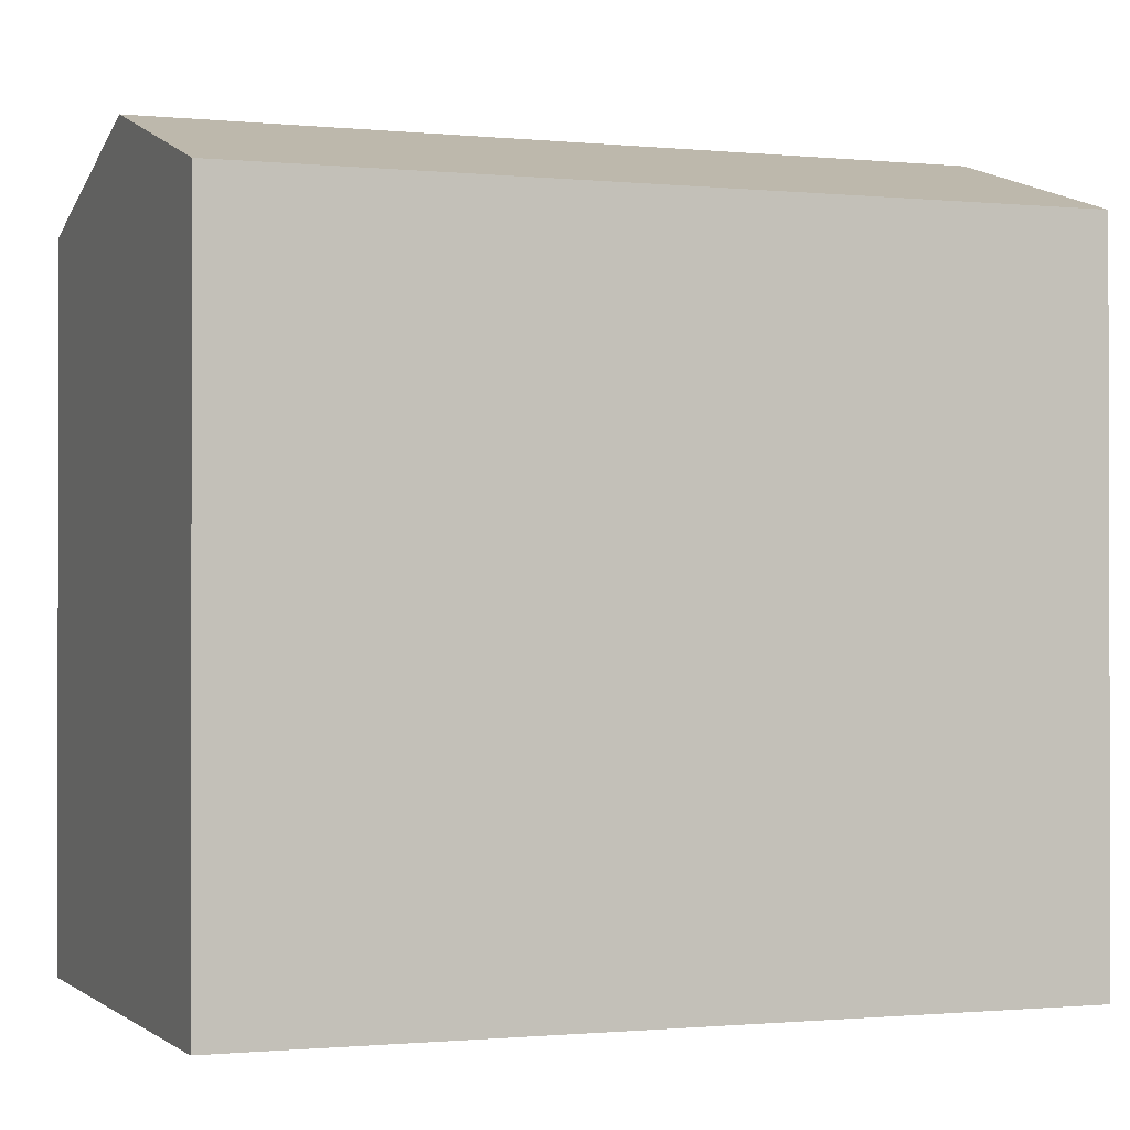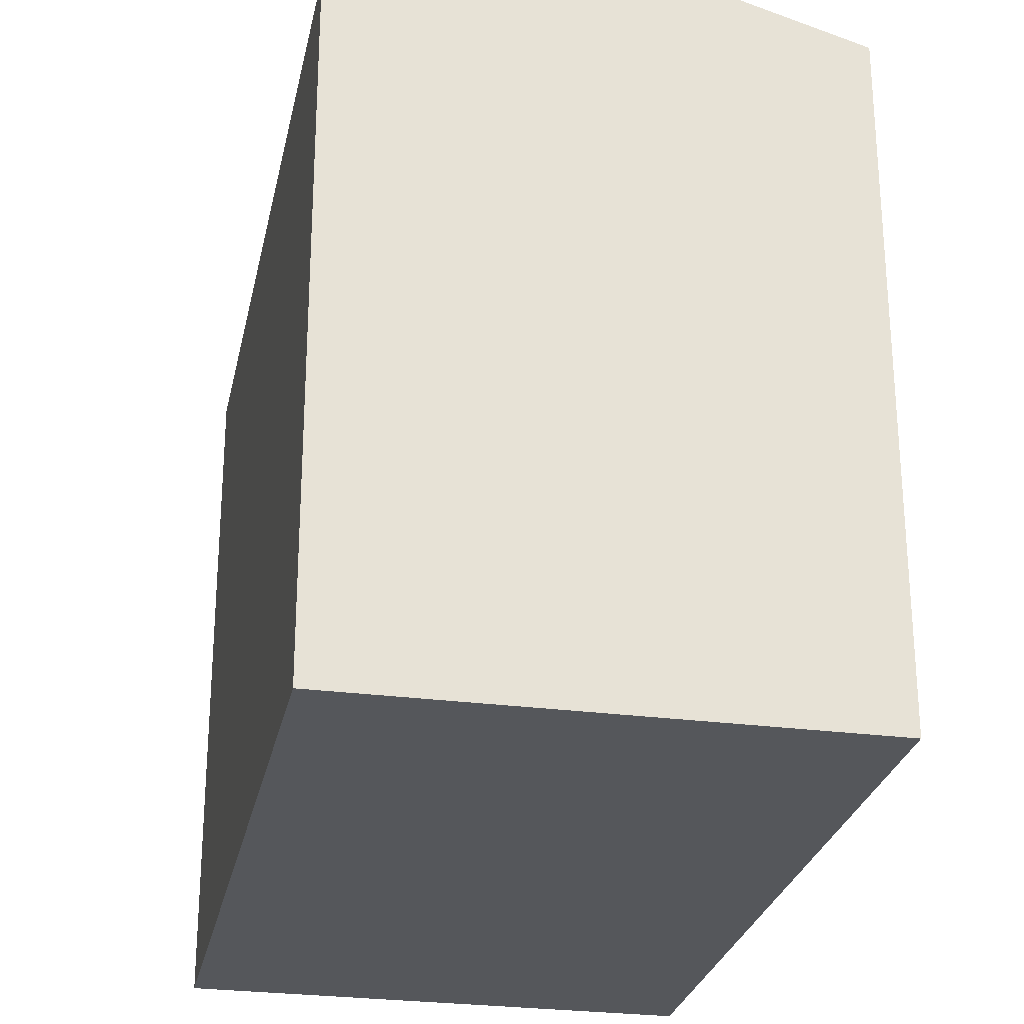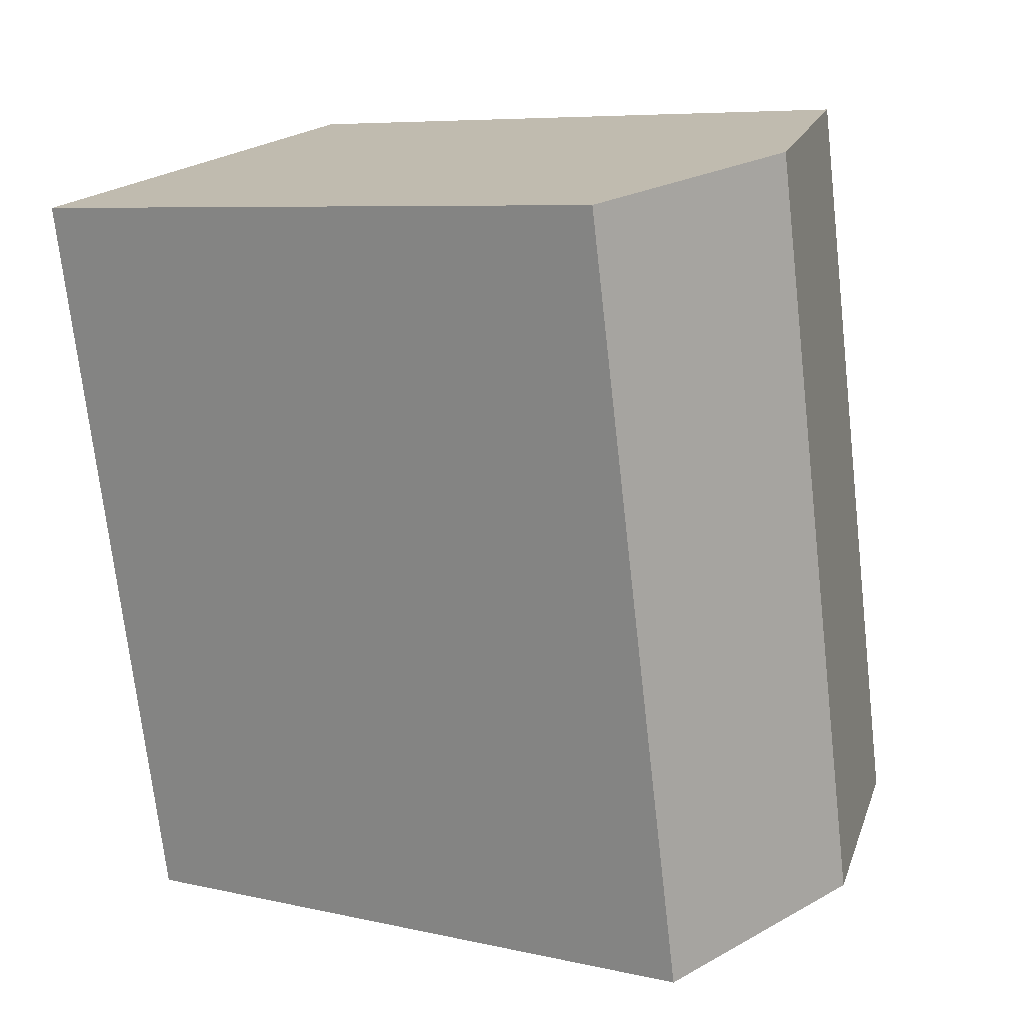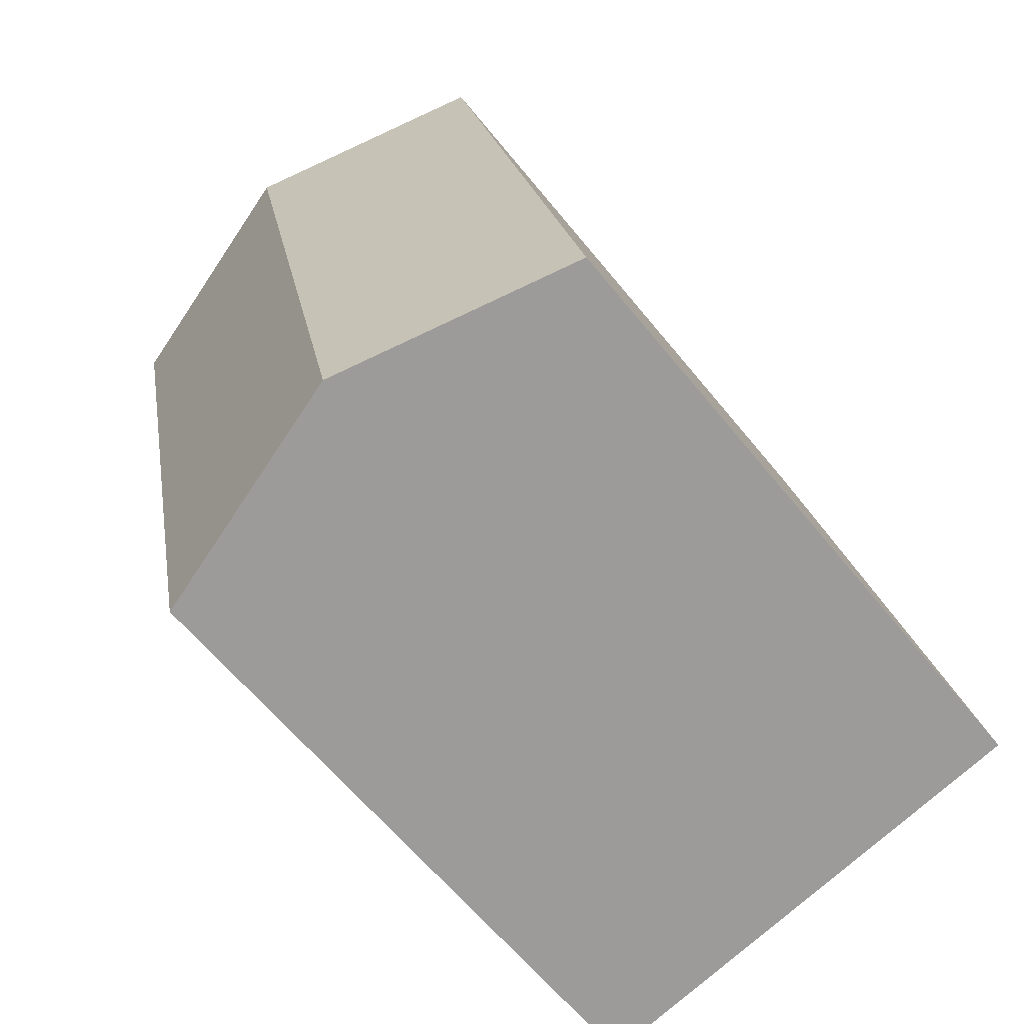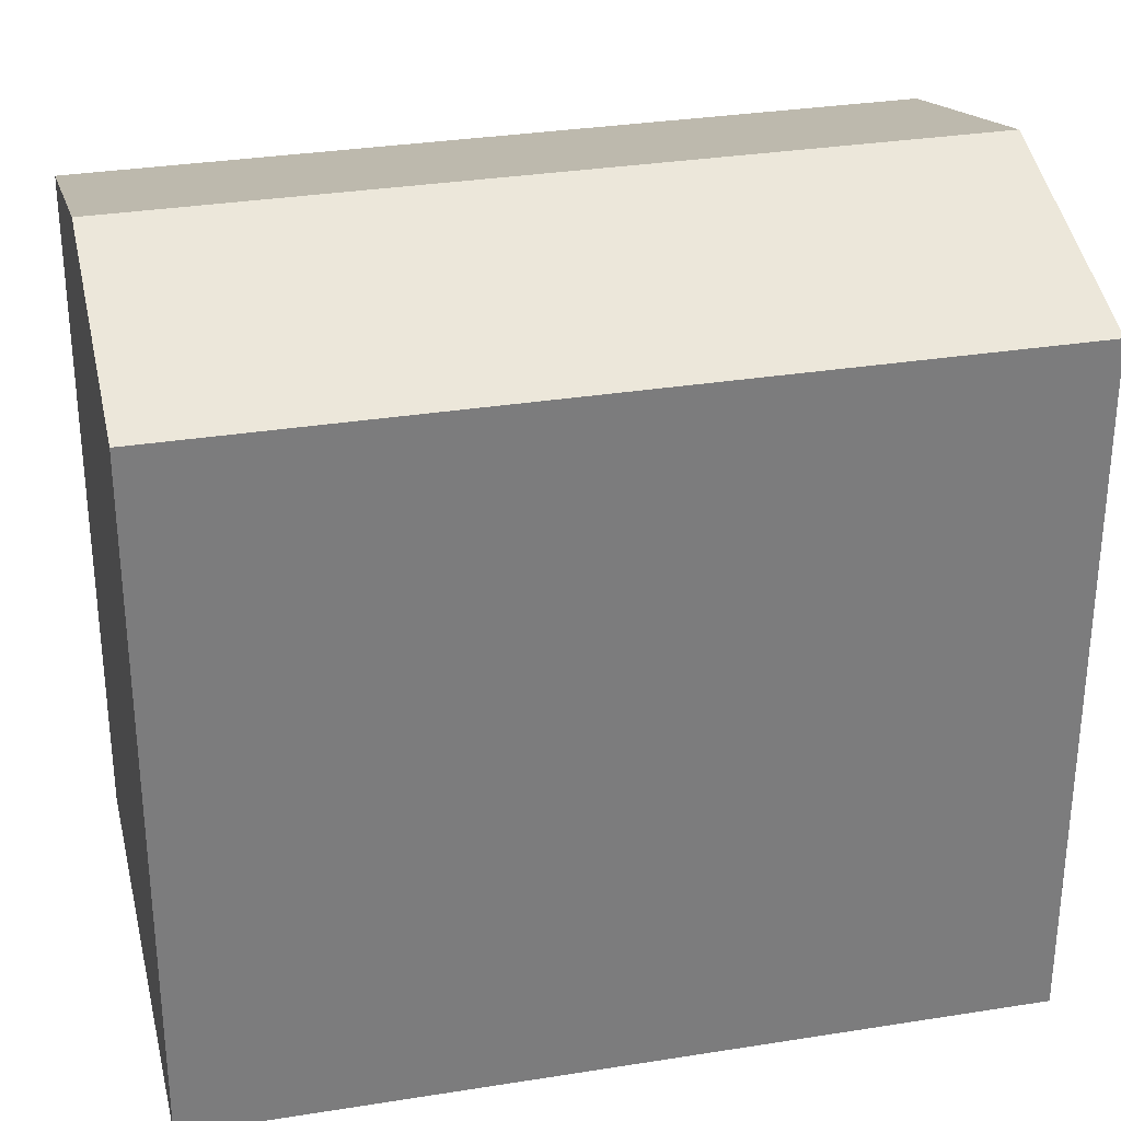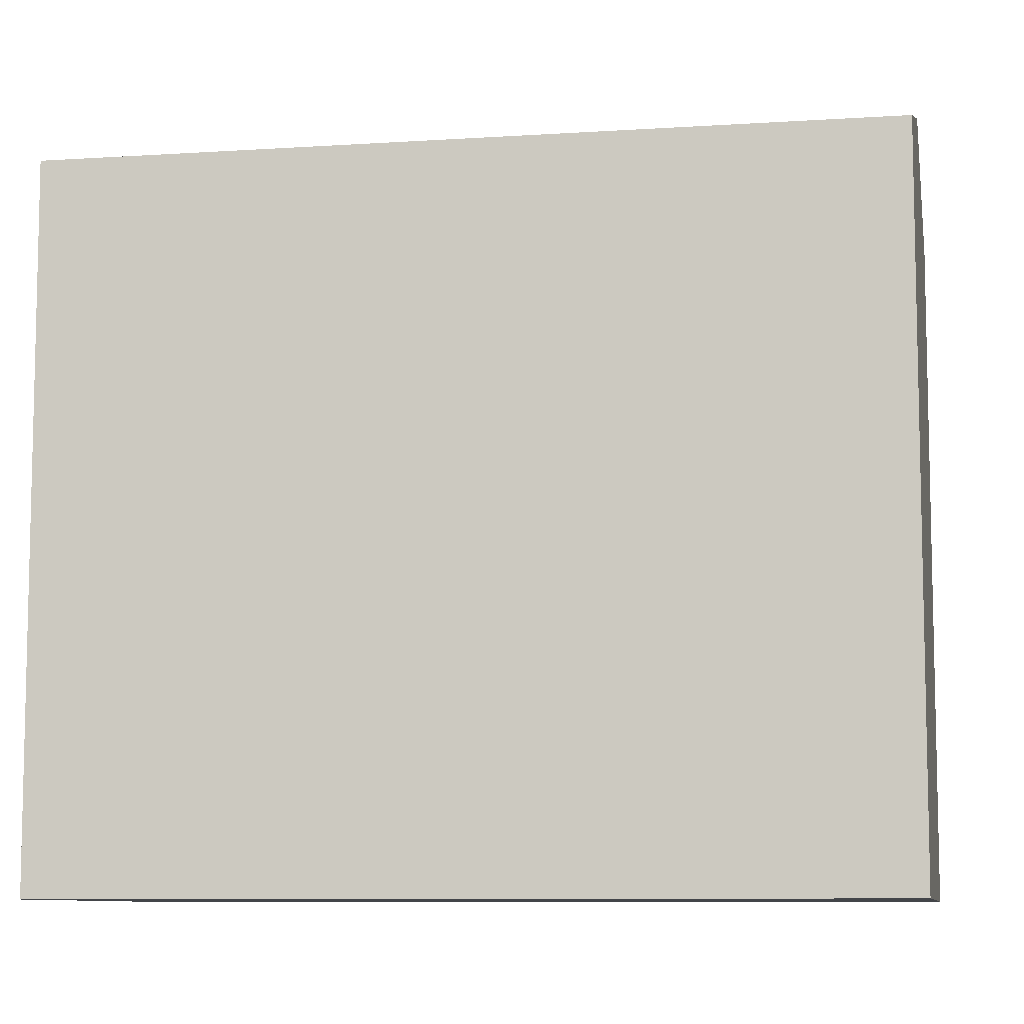
<metadata>
{"format":"obj","ext":"obj","renderer":"f3d","projection":"perspective","resolution":1024,"background":"white","views":[{"elev":-0.9,"azim":-99.0,"up":"+Y"},{"elev":-26.9,"azim":0.5,"up":"+Y"},{"elev":7.1,"azim":123.1,"up":"+Z"},{"elev":-61.8,"azim":-141.2,"up":"+Z"},{"elev":31.5,"azim":-90.8,"up":"+Y"},{"elev":-8.7,"azim":112.2,"up":"+Y"}]}
</metadata>
<code>
v  4.985 6.605e-17 -1.079
v  0.6229 -1.796e-16 2.934
v  0 0 0
v  3.362 -9.698e-16 15.84
v  8.347 -9.037e-16 14.76
v  9.97 1.321e-16 -2.157
v  10.59 -4.755e-17 0.7765
v  13.33 -8.377e-16 13.68
v  4.985 15.2 -1.079
v  10.59 13.72 0.7761
v  9.97 13.72 -2.158
v  13.33 13.72 13.68
v  5.608 15.2 1.855
v  8.348 15.2 14.76
v  0.0002924 13.72 -0.0004352
v  0.6232 13.72 2.933
v  3.363 13.72 15.84
g defaultobject
f 1 2 3
f 2 1 4
f 4 1 5
f 5 1 6
f 5 6 7
f 5 7 8
f 9 10 11
f 10 9 12
f 12 9 13
f 12 13 14
f 15 13 9
f 13 15 14
f 14 15 16
f 14 16 17
f 15 1 3
f 1 15 6
f 6 15 11
f 11 15 9
f 12 5 8
f 5 12 4
f 4 12 17
f 17 12 14
f 3 16 15
f 16 3 17
f 17 3 4
f 4 3 2
f 11 7 6
f 7 11 8
f 8 11 10
f 8 10 12

</code>
